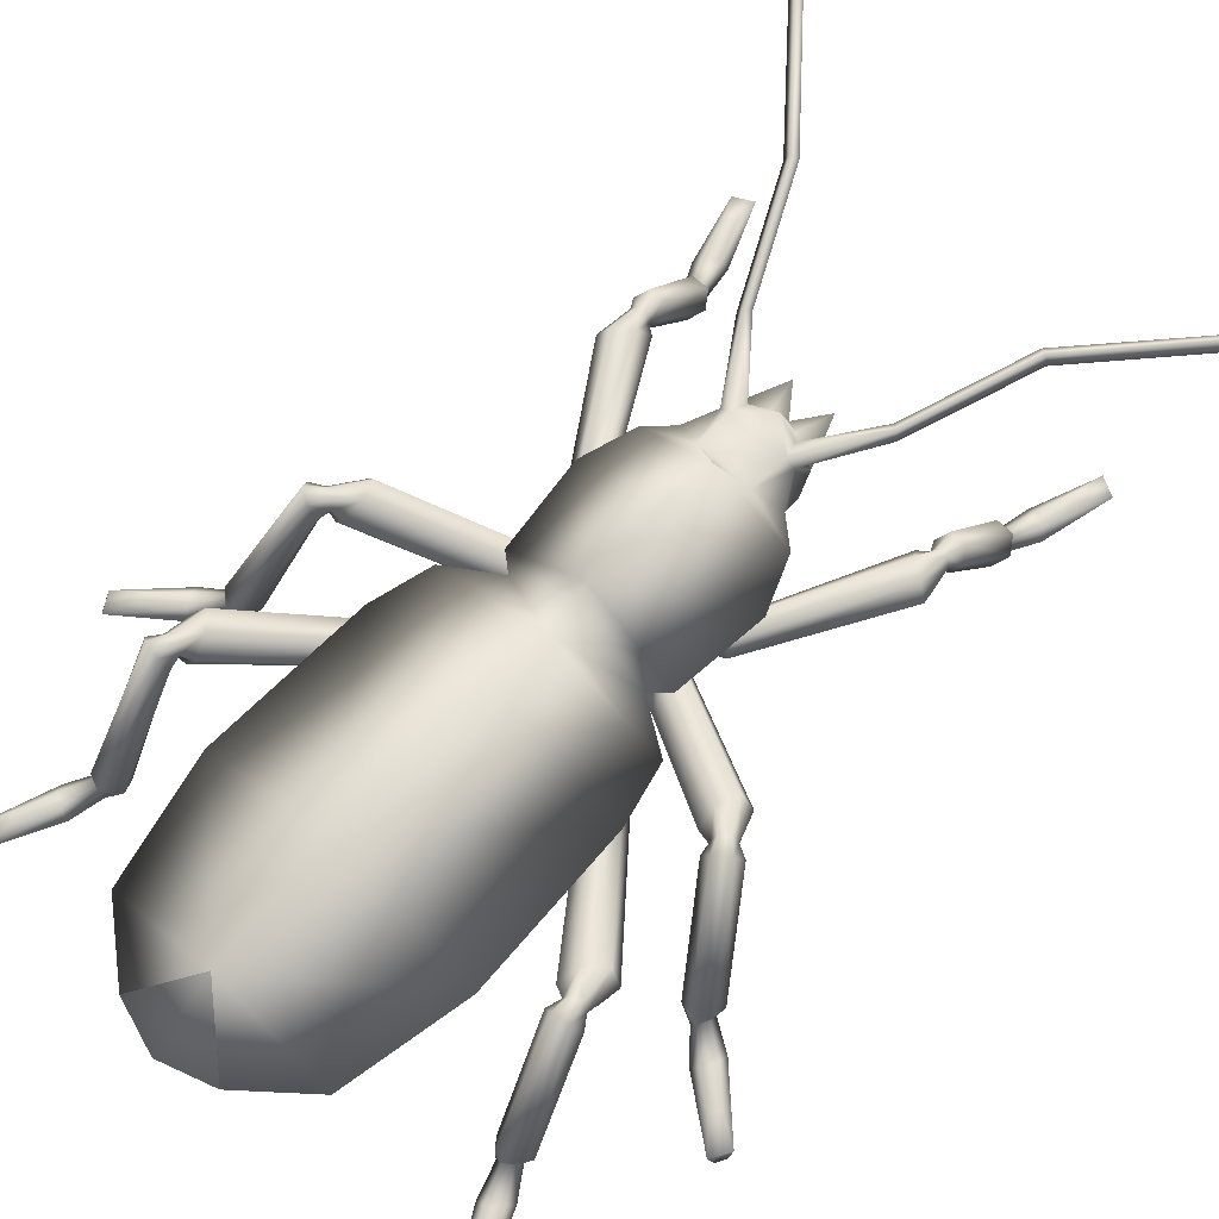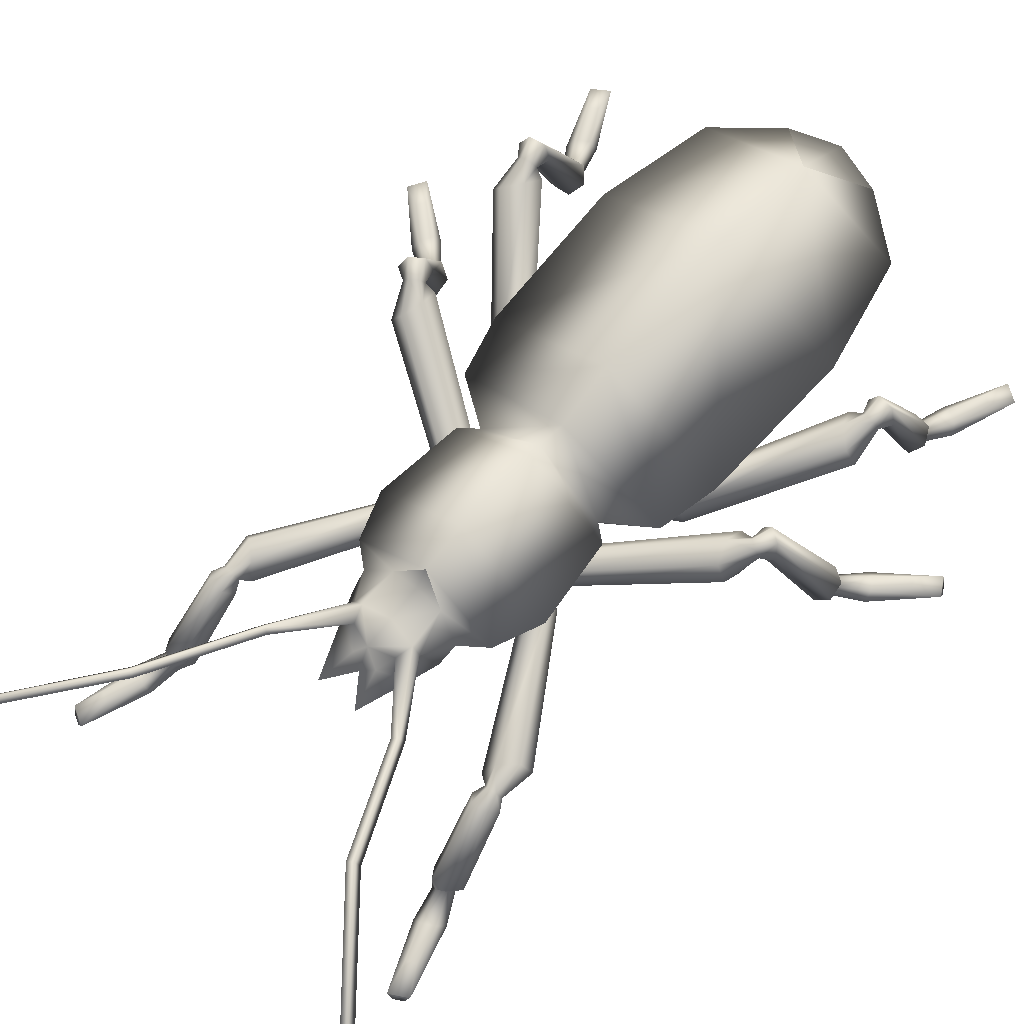
<metadata>
{"format":"obj","ext":"obj","renderer":"f3d","projection":"perspective","resolution":1024,"background":"white","views":[{"elev":67.8,"azim":42.5,"up":"+Y"},{"elev":68.3,"azim":-139.3,"up":"+Y"}]}
</metadata>
<code>
g default
v -0.3449 0.2617 -0.008464
v -0.3599 0.2491 -0.04701
v -0.3551 0.2707 -0.08172
v -0.3353 0.3049 -0.07787
v -0.3203 0.3174 -0.03932
v -0.3251 0.2959 -0.004614
v -0.3464 0.3022 -0.004508
v -0.3571 0.2868 -0.006908
v -0.351 0.3183 -0.01289
v -0.3662 0.3192 -0.02367
v -0.3769 0.3038 -0.02607
v -0.3723 0.2876 -0.01769
v -0.3501 0.304 0.02111
v -0.3598 0.277 0.006144
v -0.3648 0.3323 0.0188
v -0.3893 0.3337 0.001524
v -0.399 0.3067 -0.01344
v -0.3842 0.2784 -0.01113
v -0.4187 0.02916 0.1245
v -0.4206 0.009865 0.09605
v -0.4425 0.05072 0.1359
v -0.4682 0.05298 0.1187
v -0.4702 0.03369 0.09023
v -0.4464 0.01213 0.07889
v -0.4461 0.01715 0.1367
v -0.4458 0.002673 0.1235
v -0.4559 0.03209 0.1333
v -0.4655 0.03255 0.1168
v -0.4652 0.01808 0.1036
v -0.4554 0.003139 0.107
v -0.4852 0.007743 0.1814
v -0.4871 -0.006634 0.1646
v -0.4972 0.02278 0.1744
v -0.511 0.02346 0.1505
v -0.5129 0.009091 0.1336
v -0.5009 -0.006632 0.1407
v -0.5864 0.00771 0.2582
v -0.5948 -0.006634 0.2525
v -0.5501 0.03071 0.2151
v -0.5597 0.03118 0.1986
v -0.6055 0.008642 0.2252
v -0.6043 -0.006633 0.236
v -0.1389 0.1144 -0.1366
v -0.1385 0.1011 -0.1799
v -0.1375 0.1284 -0.2094
v -0.137 0.1691 -0.1956
v -0.1375 0.1823 -0.1523
v -0.1384 0.155 -0.1228
v -0.124 0.1347 0.04528
v -0.2373 0.2385 0.04528
v -0.2491 0.2412 0.3413
v -0.211 0.2304 -0.06321
v -0.1114 0.1439 -0.06321
v -0.1266 0.2283 -0.12
v -0.06825 0.137 -0.12
v -0.1571 0.2287 -0.1453
v -0.0838 0.1297 -0.1453
v -0.1754 0.2334 -0.3104
v -0.0931 0.1412 -0.3104
v -0.1414 0.2473 -0.4006
v -0.06409 0.198 -0.4176
v -0.09755 0.2568 -0.4376
v -0.05049 0.2944 -0.4181
v -0.09285 0.2339 -0.4731
v -0.05322 0.2845 -0.4891
v -0.07447 0.228 -0.5226
v -0.04366 0.2756 -0.5192
v -0.029 0.1934 -0.5441
v -0.2027 0.2336 0.5608
v -0.09248 0.2344 0.6529
v -0 0.2842 -0.5357
v -0 0.2946 -0.4794
v -0 0.3072 -0.4181
v 0 0.3429 -0.3939
v -0 0.3672 -0.3104
v -0 0.3617 -0.1453
v 0 0.3533 -0.12
v 0 0.3319 -0.06321
v -0 0.3787 0.04528
v -0 0.3906 0.3413
v -0 0.3319 0.5608
v -0 0.1433 0.5608
v -0 0.1057 0.3413
v -0 0.1106 0.04528
v -0 0.115 -0.06321
v -0 0.1219 -0.12
v 0 0.1135 -0.1453
v 0 0.1213 -0.3104
v 0 0.1888 -0.4006
v 0 0.1806 -0.4794
v 0 0.1859 -0.5357
v -0 0.2181 -0.5607
v -0 0.2376 0.6829
v -0.03921 0.2171 -0.6145
v -0.02373 0.2375 -0.5461
v -0.06861 0.2716 -0.4899
v -0.06173 0.2677 -0.5166
v -0.1478 0.2815 -0.6124
v -0.2398 0.3428 -0.8124
v -0.426 0.3105 -1.038
v -0.1367 0.2749 -0.6201
v -0.228 0.3362 -0.819
v -0.4191 0.3039 -1.05
v -0.1408 0.2999 -0.6181
v -0.232 0.3612 -0.8167
v -0.4215 0.3289 -1.046
v -0.1298 0.2933 -0.6258
v -0.2202 0.3547 -0.8233
v -0.4146 0.3224 -1.058
v -0.4288 0.3164 -1.057
v 0 0.1174 -0.2278
v -0.08845 0.1354 -0.2278
v -0.08327 0.1147 -0.3016
v -0.08058 0.1108 -0.2384
v -0.07437 0.1082 -0.2166
v -0.07235 0.1047 -0.1569
v -0.1016 0.1049 -0.05163
v -0.1081 0.1 0.03274
v -0.2664 0.137 -0.5414
v -0.297 0.137 -0.515
v -0.3098 0.1685 -0.497
v -0.2921 0.2 -0.5054
v -0.2615 0.2 -0.5318
v -0.2486 0.1685 -0.5498
v -0.2657 0.1691 -0.5617
v -0.2754 0.1549 -0.5582
v -0.2734 0.1847 -0.5643
v -0.2908 0.186 -0.5635
v -0.3006 0.1717 -0.56
v -0.2928 0.1561 -0.5574
v -0.2563 0.1608 -0.5824
v -0.2713 0.1415 -0.5647
v -0.2693 0.1822 -0.5989
v -0.2972 0.1842 -0.5975
v -0.3122 0.1649 -0.5798
v -0.2992 0.1435 -0.5633
v -0.2659 0.02916 -0.6901
v -0.2823 0.009865 -0.6667
v -0.2805 0.05072 -0.7121
v -0.3114 0.05298 -0.7106
v -0.3278 0.03369 -0.6872
v -0.3132 0.01213 -0.6653
v -0.2832 0.01715 -0.7146
v -0.2898 0.002673 -0.7032
v -0.2934 0.03209 -0.7168
v -0.3101 0.03255 -0.7076
v -0.3166 0.01808 -0.6962
v -0.3065 0.003139 -0.694
v -0.2937 0.007743 -0.773
v -0.304 -0.006634 -0.7596
v -0.3076 0.02278 -0.7732
v -0.3318 0.02346 -0.7598
v -0.3421 0.009091 -0.7463
v -0.3282 -0.006632 -0.7462
v -0.341 0.00771 -0.8907
v -0.3511 -0.006634 -0.8901
v -0.3321 0.03071 -0.8351
v -0.3488 0.03118 -0.8259
v -0.3744 0.008642 -0.8722
v -0.3678 -0.006633 -0.8809
v -0.1302 0.1193 -0.2998
v -0.1465 0.1193 -0.2693
v -0.1575 0.1463 -0.2566
v -0.1523 0.1733 -0.2744
v -0.136 0.1733 -0.305
v -0.125 0.1463 -0.3177
v -0.1265 0.1823 -0.2431
v -0.1175 0.1793 -0.2126
v -0.1288 0.1852 -0.3104
v -0.1152 0.1764 -0.1453
v -0.1633 0.1892 -0.0402
v -0.1709 0.1859 0.01822
v -0.3476 0.2617 0.2766
v -0.3775 0.2491 0.248
v -0.3878 0.2707 0.2145
v -0.3682 0.3049 0.2097
v -0.3384 0.3174 0.2383
v -0.3281 0.2959 0.2718
v -0.3474 0.3022 0.2809
v -0.3581 0.2868 0.2832
v -0.355 0.3183 0.2752
v -0.3734 0.3192 0.2719
v -0.3841 0.3038 0.2742
v -0.3765 0.2876 0.2799
v -0.3399 0.304 0.3057
v -0.355 0.277 0.2962
v -0.3542 0.3323 0.3098
v -0.3837 0.3337 0.3044
v -0.3988 0.3067 0.295
v -0.3844 0.2784 0.2908
v -0.3584 0.02916 0.4284
v -0.3722 0.009865 0.4033
v -0.3752 0.05072 0.4487
v -0.4058 0.05298 0.444
v -0.4196 0.03369 0.419
v -0.4028 0.01213 0.3987
v -0.3782 0.01715 0.4509
v -0.3835 0.002673 0.4389
v -0.3885 0.03209 0.4521
v -0.4042 0.03255 0.4411
v -0.4095 0.01808 0.429
v -0.3991 0.003139 0.4279
v -0.3948 0.007743 0.508
v -0.4036 -0.006634 0.4935
v -0.4086 0.02278 0.5067
v -0.4312 0.02346 0.4909
v -0.44 0.009091 0.4763
v -0.4262 -0.006632 0.4777
v -0.4541 0.00771 0.6203
v -0.4641 -0.006634 0.6187
v -0.4394 0.03071 0.5659
v -0.455 0.03118 0.555
v -0.4854 0.008642 0.5984
v -0.4797 -0.006633 0.6078
v -0.1733 0.1196 0.04992
v -0.1989 0.1088 0.02542
v -0.2125 0.131 0.003503
v -0.2006 0.1639 0.006083
v -0.1751 0.1746 0.03058
v -0.1614 0.1525 0.0525
v 0.3449 0.2617 -0.008464
v 0.3599 0.2491 -0.04701
v 0.3551 0.2707 -0.08172
v 0.3353 0.3049 -0.07787
v 0.3203 0.3174 -0.03932
v 0.3251 0.2959 -0.004614
v 0.6055 0.008642 0.2252
v 0.5864 0.00771 0.2582
v 0.5501 0.03071 0.2151
v 0.5597 0.03118 0.1986
v 0.3464 0.3022 -0.004508
v 0.3571 0.2868 -0.006908
v 0.351 0.3183 -0.01289
v 0.3662 0.3192 -0.02367
v 0.3769 0.3038 -0.02607
v 0.3723 0.2876 -0.01769
v 0.3501 0.304 0.02111
v 0.3598 0.277 0.006144
v 0.3648 0.3323 0.0188
v 0.3893 0.3337 0.001524
v 0.399 0.3067 -0.01344
v 0.3842 0.2784 -0.01113
v 0.4187 0.02916 0.1245
v 0.4206 0.009865 0.09605
v 0.4425 0.05072 0.1359
v 0.4682 0.05298 0.1187
v 0.4702 0.03369 0.09023
v 0.4464 0.01213 0.07889
v 0.4461 0.01715 0.1367
v 0.4458 0.002673 0.1235
v 0.4559 0.03209 0.1333
v 0.4655 0.03255 0.1168
v 0.4652 0.01808 0.1036
v 0.4554 0.003139 0.107
v 0.4852 0.007743 0.1814
v 0.4871 -0.006634 0.1646
v 0.4972 0.02278 0.1744
v 0.511 0.02346 0.1505
v 0.5129 0.009091 0.1336
v 0.5009 -0.006632 0.1407
v 0.5948 -0.006634 0.2525
v 0.6043 -0.006633 0.236
v 0.1385 0.1011 -0.1799
v 0.1389 0.1144 -0.1366
v 0.1375 0.1284 -0.2094
v 0.137 0.1691 -0.1956
v 0.1375 0.1823 -0.1523
v 0.1384 0.155 -0.1228
v 0.124 0.1347 0.04528
v 0.2491 0.2412 0.3413
v 0.2373 0.2385 0.04528
v 0.03921 0.2171 -0.6145
v 0.02373 0.2375 -0.5461
v 0.09248 0.2344 0.6529
v 0.211 0.2304 -0.06321
v 0.1633 0.1892 -0.0402
v 0.1114 0.1439 -0.06321
v 0.1081 0.1 0.03274
v 0.1016 0.1049 -0.05163
v 0.1266 0.2283 -0.12
v 0.06825 0.137 -0.12
v 0.1571 0.2287 -0.1453
v 0.1152 0.1764 -0.1453
v 0.0838 0.1297 -0.1453
v 0.1754 0.2334 -0.3104
v 0.1175 0.1793 -0.2126
v 0.07235 0.1047 -0.1569
v 0.07437 0.1082 -0.2166
v 0.1414 0.2473 -0.4006
v 0.06409 0.198 -0.4176
v 0.0931 0.1412 -0.3104
v 0.1288 0.1852 -0.3104
v 0.05049 0.2944 -0.4181
v 0.09755 0.2568 -0.4376
v 0.06861 0.2716 -0.4899
v 0.09285 0.2339 -0.4731
v 0.05322 0.2845 -0.4891
v 0.07447 0.228 -0.5226
v 0.029 0.1934 -0.5441
v 0.04366 0.2756 -0.5192
v 0.2027 0.2336 0.5608
v 0.4191 0.3039 -1.05
v 0.4288 0.3164 -1.057
v 0.426 0.3105 -1.038
v 0.06173 0.2677 -0.5166
v 0.1367 0.2749 -0.6201
v 0.1478 0.2815 -0.6124
v 0.2398 0.3428 -0.8124
v 0.228 0.3362 -0.819
v 0.1408 0.2999 -0.6181
v 0.232 0.3612 -0.8167
v 0.4215 0.3289 -1.046
v 0.1298 0.2933 -0.6258
v 0.2202 0.3547 -0.8233
v 0.4146 0.3224 -1.058
v 0.08058 0.1108 -0.2384
v 0.08327 0.1147 -0.3016
v 0.1265 0.1823 -0.2431
v 0.08845 0.1354 -0.2278
v 0.2664 0.137 -0.5414
v 0.297 0.137 -0.515
v 0.3098 0.1685 -0.497
v 0.2921 0.2 -0.5054
v 0.2615 0.2 -0.5318
v 0.2486 0.1685 -0.5498
v 0.3744 0.008642 -0.8722
v 0.3488 0.03118 -0.8259
v 0.3321 0.03071 -0.8351
v 0.341 0.00771 -0.8907
v 0.2754 0.1549 -0.5582
v 0.2657 0.1691 -0.5617
v 0.2734 0.1847 -0.5643
v 0.2908 0.186 -0.5635
v 0.3006 0.1717 -0.56
v 0.2928 0.1561 -0.5574
v 0.2713 0.1415 -0.5647
v 0.2563 0.1608 -0.5824
v 0.2693 0.1822 -0.5989
v 0.2972 0.1842 -0.5975
v 0.3122 0.1649 -0.5798
v 0.2992 0.1435 -0.5633
v 0.2823 0.009865 -0.6667
v 0.2659 0.02916 -0.6901
v 0.2805 0.05072 -0.7121
v 0.3114 0.05298 -0.7106
v 0.3278 0.03369 -0.6872
v 0.3132 0.01213 -0.6653
v 0.2898 0.002673 -0.7032
v 0.2832 0.01715 -0.7146
v 0.2934 0.03209 -0.7168
v 0.3101 0.03255 -0.7076
v 0.3166 0.01808 -0.6962
v 0.3065 0.003139 -0.694
v 0.304 -0.006634 -0.7596
v 0.2937 0.007743 -0.773
v 0.3076 0.02278 -0.7732
v 0.3318 0.02346 -0.7598
v 0.3421 0.009091 -0.7463
v 0.3282 -0.006632 -0.7462
v 0.3511 -0.006634 -0.8901
v 0.3678 -0.006633 -0.8809
v 0.1302 0.1193 -0.2998
v 0.1465 0.1193 -0.2693
v 0.1575 0.1463 -0.2566
v 0.1523 0.1733 -0.2744
v 0.136 0.1733 -0.305
v 0.125 0.1463 -0.3177
v 0.1709 0.1859 0.01822
v 0.3476 0.2617 0.2766
v 0.3775 0.2491 0.248
v 0.3878 0.2707 0.2145
v 0.3682 0.3048 0.2097
v 0.3383 0.3174 0.2383
v 0.3281 0.2959 0.2718
v 0.4854 0.008642 0.5984
v 0.4541 0.00771 0.6203
v 0.4394 0.03071 0.5659
v 0.455 0.03118 0.555
v 0.3474 0.3022 0.2809
v 0.3581 0.2868 0.2832
v 0.355 0.3183 0.2752
v 0.3734 0.3191 0.2719
v 0.3841 0.3038 0.2742
v 0.3765 0.2876 0.2799
v 0.3399 0.304 0.3057
v 0.355 0.277 0.2962
v 0.3542 0.3323 0.3098
v 0.3837 0.3337 0.3044
v 0.3988 0.3067 0.295
v 0.3844 0.2784 0.2908
v 0.3584 0.02916 0.4284
v 0.3722 0.009865 0.4033
v 0.3752 0.05072 0.4487
v 0.4058 0.05298 0.444
v 0.4196 0.03369 0.419
v 0.4028 0.01213 0.3987
v 0.3782 0.01715 0.4509
v 0.3835 0.002673 0.4389
v 0.3885 0.03209 0.4521
v 0.4042 0.03255 0.4411
v 0.4095 0.01808 0.429
v 0.3991 0.003139 0.4279
v 0.3948 0.007743 0.508
v 0.4036 -0.006634 0.4935
v 0.4086 0.02278 0.5067
v 0.4312 0.02346 0.4909
v 0.44 0.009091 0.4763
v 0.4262 -0.006632 0.4777
v 0.4641 -0.006634 0.6187
v 0.4797 -0.006633 0.6078
v 0.1989 0.1088 0.02542
v 0.1733 0.1196 0.04992
v 0.2125 0.131 0.003503
v 0.2006 0.1639 0.006083
v 0.1751 0.1746 0.03058
v 0.1614 0.1525 0.0525
g Beetle
f 40 41 37 39
f 8 1 6 7
f 7 6 5 9
f 5 4 10 9
f 4 3 11 10
f 12 11 3 2
f 8 12 2 1
f 13 14 8 7
f 7 9 15 13
f 16 15 9 10
f 16 10 11 17
f 12 18 17 11
f 8 14 18 12
f 14 13 19 20
f 13 15 21 19
f 15 16 22 21
f 16 17 23 22
f 17 18 24 23
f 18 14 20 24
f 26 20 19 25
f 25 19 21 27
f 21 22 27
f 22 28 27
f 28 22 23 29
f 29 23 24 30
f 20 26 30 24
f 25 31 32 26
f 31 25 27 33
f 28 34 33 27
f 35 34 28 29
f 29 30 36 35
f 26 32 36 30
f 38 32 31 37
f 37 31 33 39
f 39 33 34 40
f 34 35 41 40
f 35 36 42 41
f 36 32 38 42
f 38 37 41 42
f 2 44 43 1
f 3 45 44 2
f 4 46 45 3
f 5 47 46 4
f 6 48 47 5
f 1 43 48 6
f 80 79 50 51
f 83 49 84
f 92 94 95
f 52 50 79 78
f 53 171 52 55
f 117 85 84 118
f 54 52 78 77
f 54 55 52
f 85 53 55 86
f 56 54 77 76
f 55 54 56 170
f 170 57 55
f 55 57 87 86
f 58 56 76 75
f 168 170 56 167
f 111 87 116 115
f 60 58 75 74
f 61 58 60
f 169 58 61 59
f 88 59 61 89
f 63 62 60 74
f 62 61 60
f 64 90 61
f 64 62 96 66
f 73 72 63
f 65 63 72 71
f 68 91 90 64 66
f 71 67 65
f 81 80 51 69
f 69 51 83 82
f 70 81 69
f 70 69 82
f 68 94 92 91
f 95 94 66
f 66 94 68
f 92 95 71
f 67 71 95 66
f 63 65 96 62
f 62 64 61
f 103 100 110
f 66 96 97
f 67 66 97
f 101 98 99 102
f 102 99 100 103
f 98 104 105 99
f 99 105 106 100
f 104 107 108 105
f 105 108 109 106
f 107 101 102 108
f 108 102 103 109
f 104 65 67 107
f 101 107 67 97
f 96 65 104 98
f 97 96 98 101
f 103 110 109
f 110 100 106
f 109 110 106
f 113 88 111 114
f 167 56 58 169
f 112 114 111
f 59 88 113
f 57 116 87
f 112 111 115
f 49 118 84
f 53 85 117
f 120 119 161 162
f 121 120 162 163
f 122 121 163 164
f 123 122 164 165
f 124 123 165 166
f 119 124 166 161
f 155 159 158 157
f 124 119 126 125
f 123 124 125 127
f 128 122 123 127
f 129 121 122 128
f 121 129 130 120
f 120 130 126 119
f 126 132 131 125
f 125 131 133 127
f 127 133 134 128
f 128 134 135 129
f 135 136 130 129
f 136 132 126 130
f 132 138 137 131
f 131 137 139 133
f 133 139 140 134
f 134 140 141 135
f 135 141 142 136
f 136 142 138 132
f 137 138 144 143
f 139 137 143 145
f 139 145 140
f 145 146 140
f 141 140 146 147
f 142 141 147 148
f 148 144 138 142
f 150 149 143 144
f 145 143 149 151
f 151 152 146 145
f 146 152 153 147
f 147 153 154 148
f 154 150 144 148
f 149 150 156 155
f 151 149 155 157
f 152 151 157 158
f 159 153 152 158
f 160 154 153 159
f 156 150 154 160
f 159 155 156 160
f 113 114 162 161
f 112 163 162 114
f 59 113 161 166
f 168 167 112
f 169 59 165
f 166 165 59
f 169 165 167
f 165 164 167
f 112 167 163
f 164 163 167
f 168 46 170
f 46 47 170
f 168 112 45 46
f 112 115 44 45
f 44 115 116 43
f 43 116 57 48
f 57 170 48
f 47 48 170
f 50 172 49
f 50 52 171 172
f 212 213 209 211
f 180 173 178 179
f 179 178 177 181
f 177 176 182 181
f 176 175 183 182
f 184 183 175 174
f 180 184 174 173
f 185 186 180 179
f 179 181 187 185
f 188 187 181 182
f 188 182 183 189
f 184 190 189 183
f 180 186 190 184
f 186 185 191 192
f 185 187 193 191
f 187 188 194 193
f 188 189 195 194
f 189 190 196 195
f 190 186 192 196
f 198 192 191 197
f 197 191 193 199
f 193 194 199
f 194 200 199
f 200 194 195 201
f 201 195 196 202
f 192 198 202 196
f 197 203 204 198
f 203 197 199 205
f 200 206 205 199
f 207 206 200 201
f 201 202 208 207
f 198 204 208 202
f 210 204 203 209
f 209 203 205 211
f 211 205 206 212
f 206 207 213 212
f 207 208 214 213
f 208 204 210 214
f 210 209 213 214
f 174 216 215 173
f 175 217 216 174
f 176 218 217 175
f 177 219 218 176
f 178 220 219 177
f 173 215 220 178
f 218 219 172 171
f 217 218 53
f 218 171 53
f 53 117 216 217
f 118 215 216 117
f 215 118 49 220
f 49 172 219 220
f 222 221 264 263
f 223 222 263 265
f 224 223 265 266
f 225 224 266 267
f 226 225 267 268
f 221 226 268 264
f 228 227 230 229
f 226 221 232 231
f 225 226 231 233
f 234 224 225 233
f 235 223 224 234
f 223 235 236 222
f 222 236 232 221
f 232 238 237 231
f 231 237 239 233
f 233 239 240 234
f 235 234 240 241
f 241 242 236 235
f 242 238 232 236
f 238 244 243 237
f 237 243 245 239
f 239 245 246 240
f 240 246 247 241
f 241 247 248 242
f 242 248 244 238
f 243 244 250 249
f 245 243 249 251
f 245 251 246
f 251 252 246
f 247 246 252 253
f 248 247 253 254
f 254 250 244 248
f 256 255 249 250
f 251 249 255 257
f 257 258 252 251
f 252 258 259 253
f 253 259 260 254
f 260 256 250 254
f 255 256 261 228
f 257 255 228 229
f 258 257 229 230
f 227 259 258 230
f 262 260 259 227
f 261 256 260 262
f 227 228 261 262
f 83 84 269
f 80 270 271 79
f 92 273 272
f 274 93 82
f 275 276 277 281
f 84 85 279 278
f 275 78 79 271
f 280 275 281
f 281 277 85 86
f 280 77 78 275
f 280 281 283 282
f 281 284 283
f 87 284 281 86
f 282 76 77 280
f 282 283 286 318
f 287 87 111 288
f 285 75 76 282
f 289 285 290
f 290 285 292 291
f 290 291 88 89
f 289 74 75 285
f 294 289 290
f 293 74 289 294
f 295 294 296 298
f 73 293 72
f 72 293 297 71
f 297 300 71
f 82 83 270 301
f 81 301 270 80
f 274 82 301
f 274 301 81
f 92 272 299 91
f 81 93 274
f 273 298 272
f 299 272 298
f 92 71 273
f 273 71 300 298
f 295 297 293 294
f 90 296 290
f 299 298 296 90 91
f 290 296 294
f 302 303 304
f 295 298 305
f 298 300 305
f 306 309 308 307
f 309 302 304 308
f 307 308 311 310
f 308 304 312 311
f 310 311 314 313
f 311 312 315 314
f 313 314 309 306
f 314 315 302 309
f 300 297 310 313
f 300 313 306 305
f 310 297 295 307
f 307 295 305 306
f 302 315 303
f 303 312 304
f 315 312 303
f 111 88 317 316
f 285 282 318 292
f 319 111 316
f 291 317 88
f 284 87 287
f 319 288 111
f 269 84 278
f 277 279 85
f 327 326 329 328
f 330 320 325 331
f 331 325 324 332
f 324 323 333 332
f 323 322 334 333
f 335 334 322 321
f 330 335 321 320
f 337 336 330 331
f 331 332 338 337
f 339 338 332 333
f 340 339 333 334
f 335 341 340 334
f 330 336 341 335
f 336 337 343 342
f 337 338 344 343
f 338 339 345 344
f 339 340 346 345
f 340 341 347 346
f 341 336 342 347
f 348 342 343 349
f 349 343 344 350
f 344 345 350
f 345 351 350
f 351 345 346 352
f 352 346 347 353
f 342 348 353 347
f 349 355 354 348
f 355 349 350 356
f 351 357 356 350
f 358 357 351 352
f 352 353 359 358
f 348 354 359 353
f 360 354 355 329
f 329 355 356 328
f 328 356 357 327
f 357 358 326 327
f 358 359 361 326
f 359 354 360 361
f 360 329 326 361
f 321 363 362 320
f 322 364 363 321
f 323 365 364 322
f 324 366 365 323
f 325 367 366 324
f 320 362 367 325
f 363 316 317 362
f 363 364 319 316
f 362 317 291 367
f 286 319 318
f 292 366 291
f 367 291 366
f 292 318 366
f 366 318 365
f 319 364 318
f 365 318 364
f 286 283 266
f 266 283 267
f 265 319 286 266
f 263 288 319 265
f 287 288 263 264
f 284 287 264 268
f 284 268 283
f 267 283 268
f 271 269 368
f 276 275 271 368
f 370 369 412 411
f 371 370 411 413
f 372 371 413 414
f 373 372 414 415
f 374 373 415 416
f 369 374 416 412
f 376 375 378 377
f 374 369 380 379
f 373 374 379 381
f 382 372 373 381
f 383 371 372 382
f 371 383 384 370
f 370 384 380 369
f 380 386 385 379
f 379 385 387 381
f 381 387 388 382
f 383 382 388 389
f 389 390 384 383
f 390 386 380 384
f 386 392 391 385
f 385 391 393 387
f 387 393 394 388
f 388 394 395 389
f 389 395 396 390
f 390 396 392 386
f 391 392 398 397
f 393 391 397 399
f 393 399 394
f 399 400 394
f 395 394 400 401
f 396 395 401 402
f 402 398 392 396
f 404 403 397 398
f 399 397 403 405
f 405 406 400 399
f 400 406 407 401
f 401 407 408 402
f 408 404 398 402
f 403 404 409 376
f 405 403 376 377
f 406 405 377 378
f 375 407 406 378
f 410 408 407 375
f 409 404 408 410
f 375 376 409 410
f 368 415 414 276
f 413 277 414
f 277 276 414
f 411 279 277 413
f 411 412 278 279
f 269 278 412 416
f 415 368 269 416
f 81 70 93
f 293 73 74
f 63 74 73
f 83 269 271 270
f 51 50 49 83
f 70 82 93
f 90 290 89
f 61 90 89

</code>
